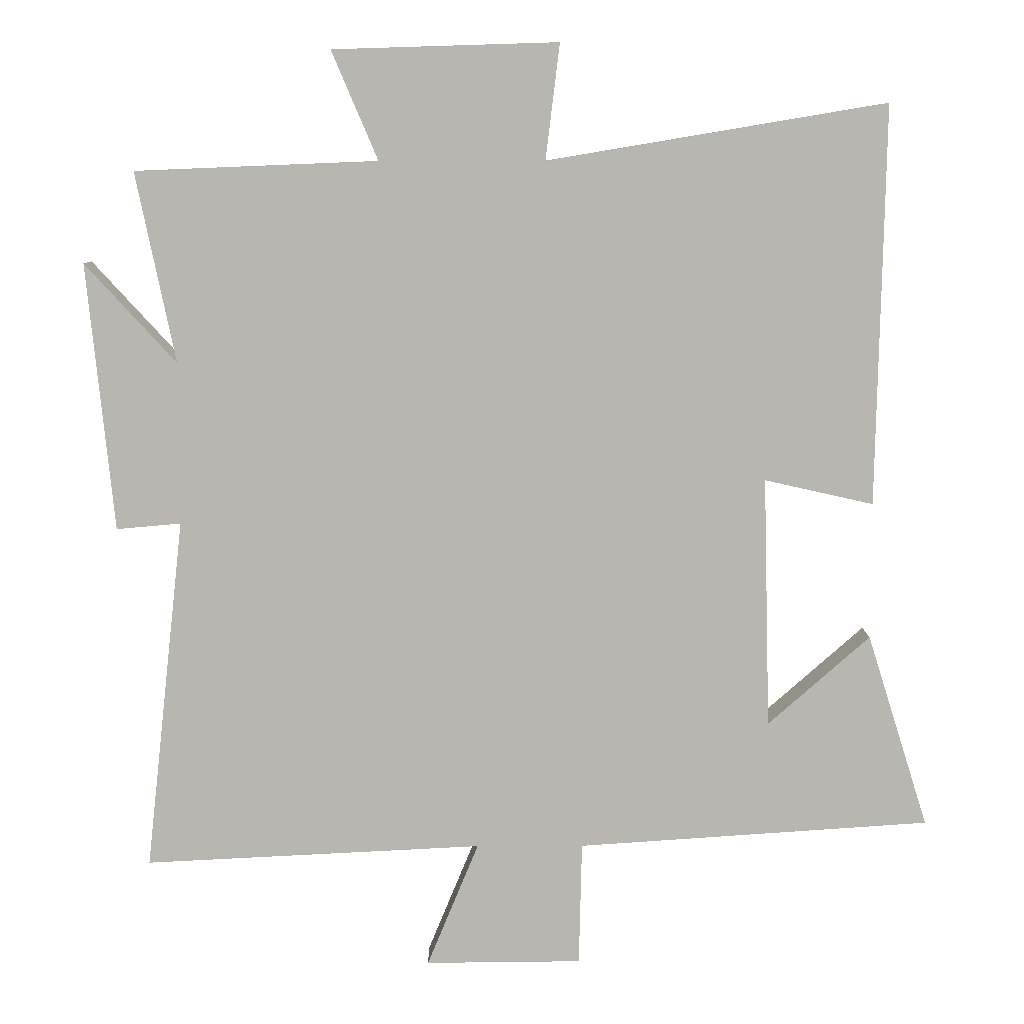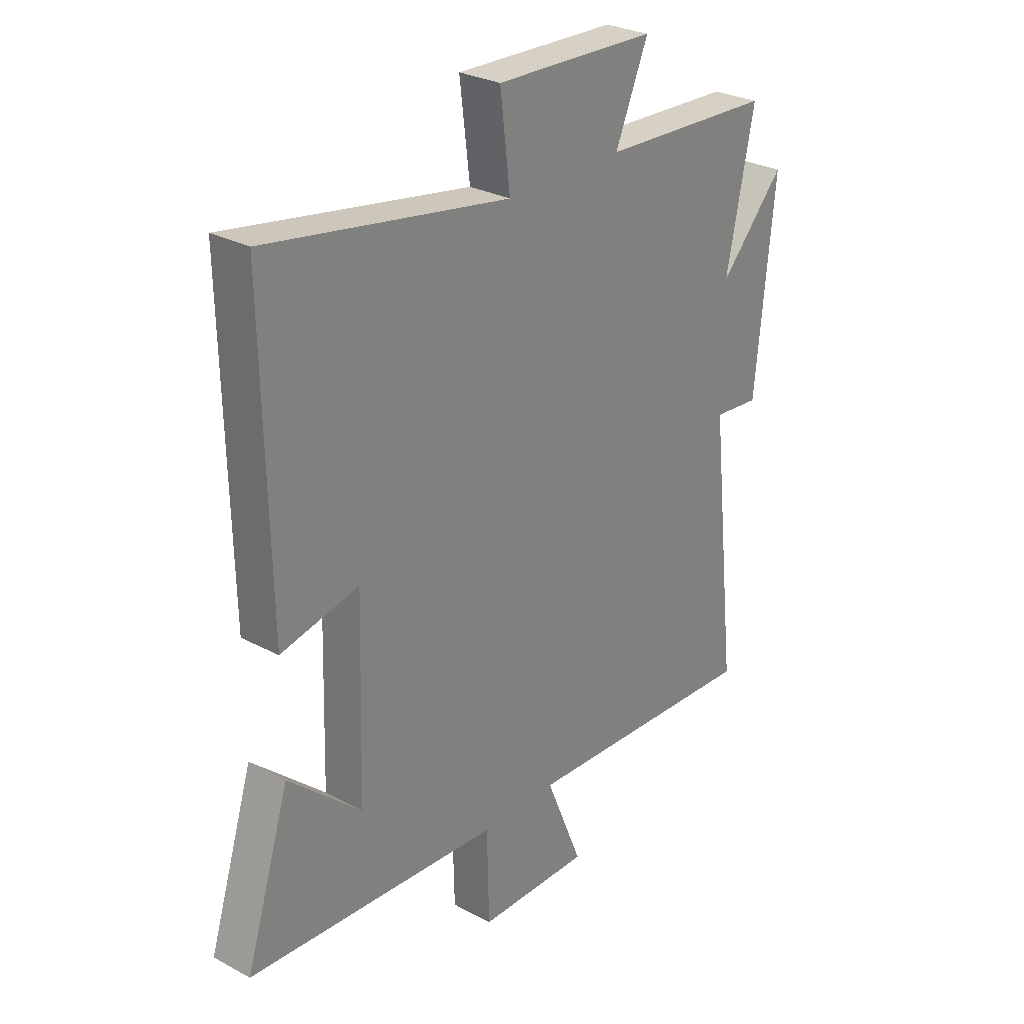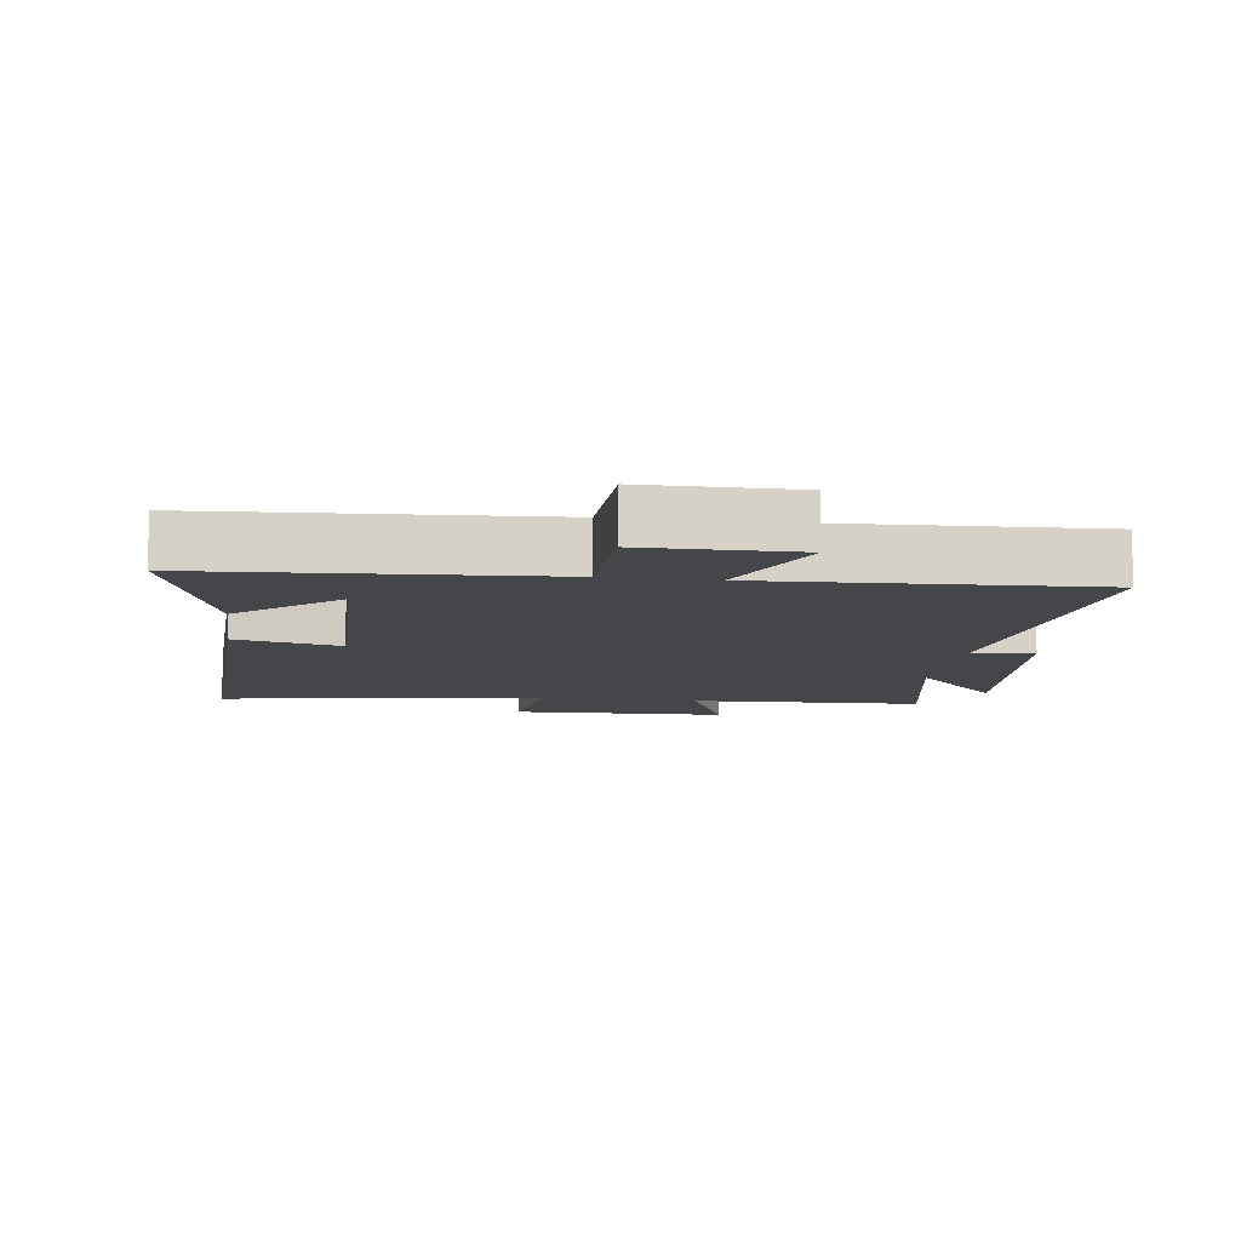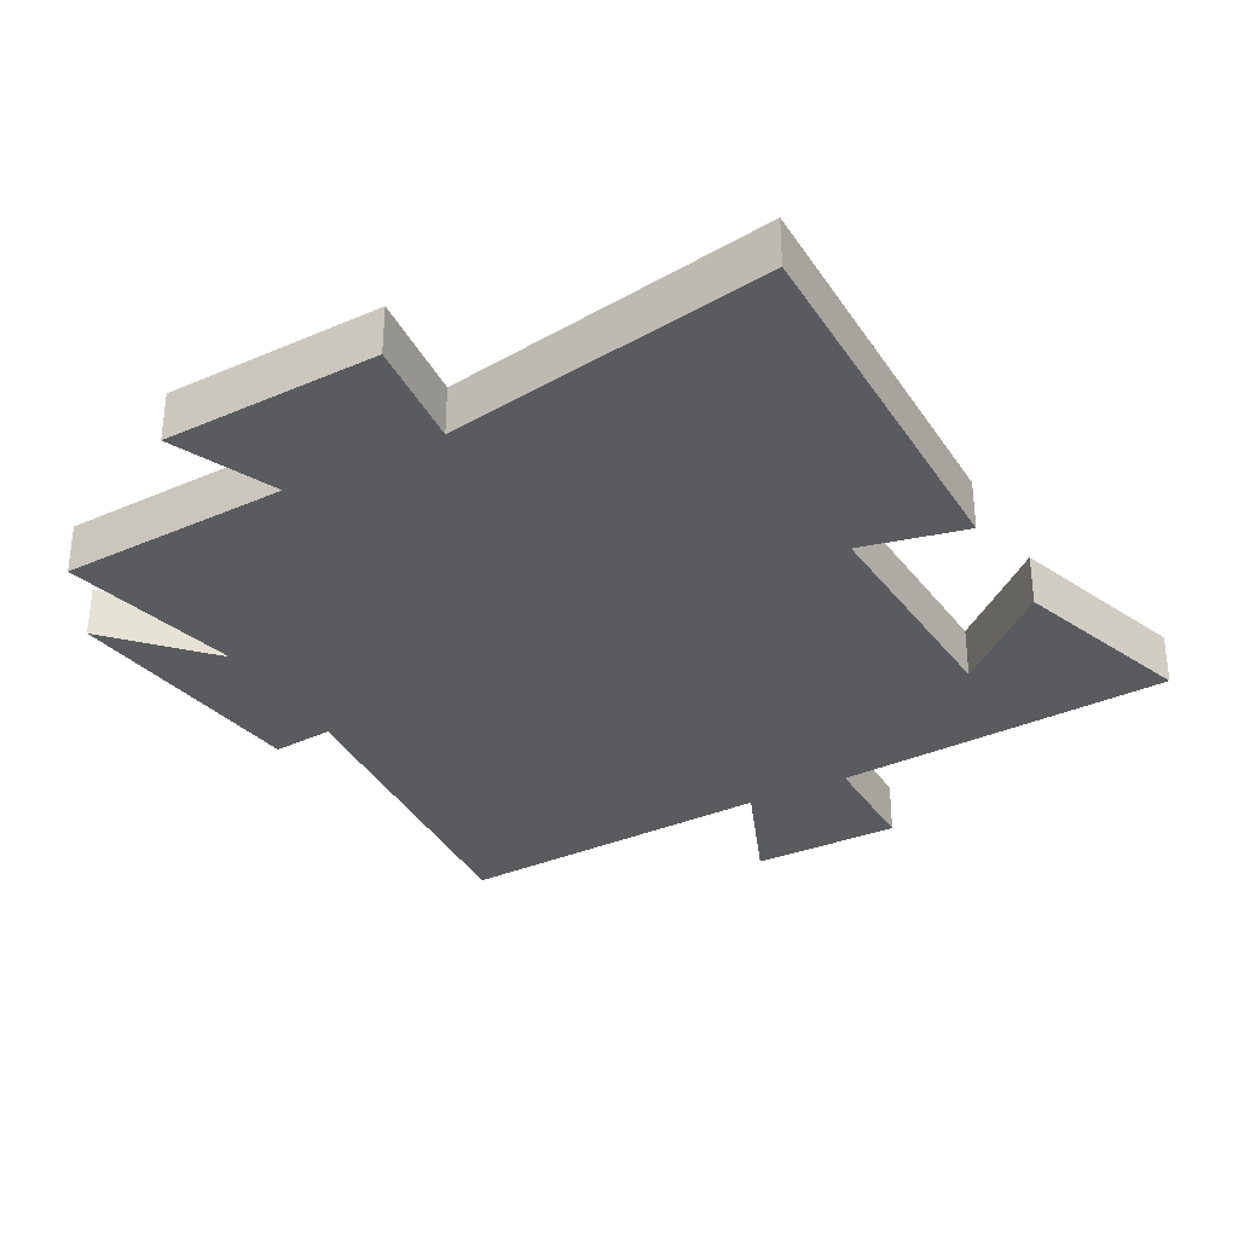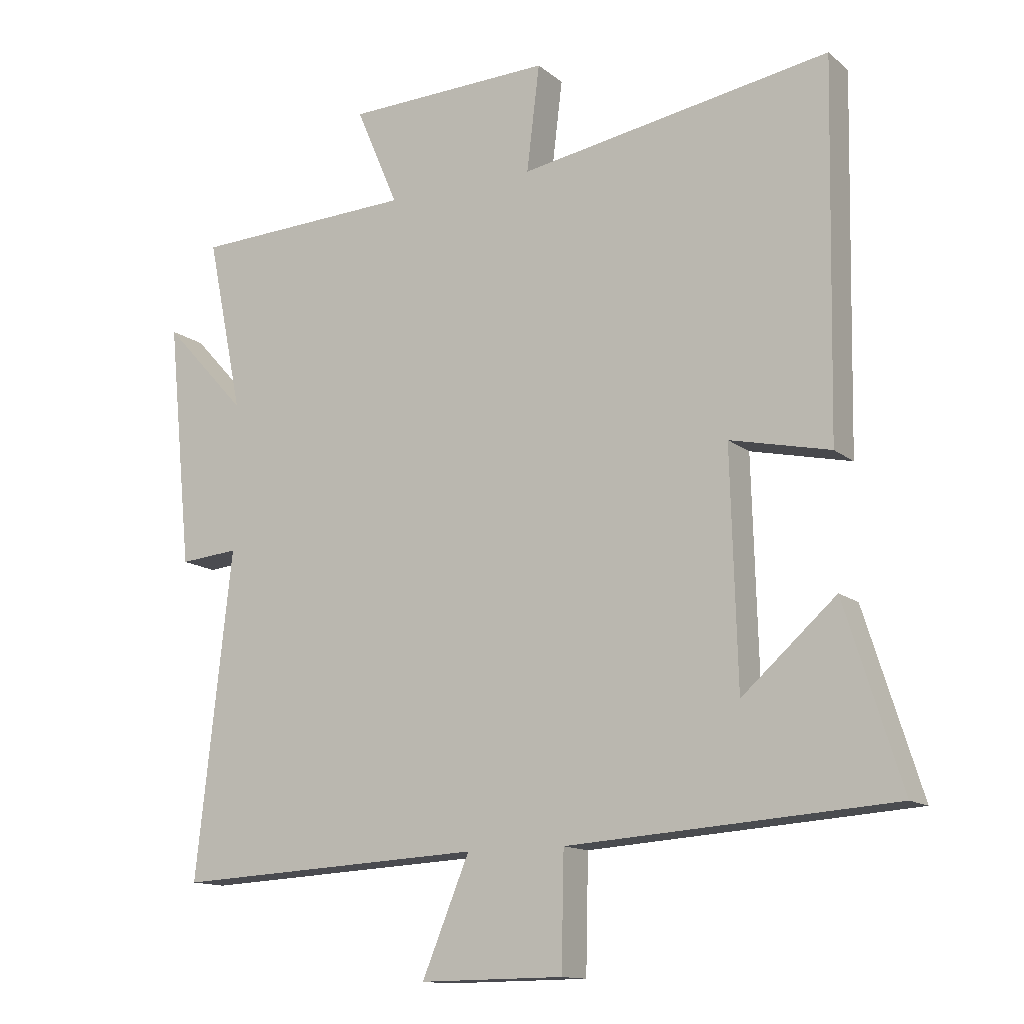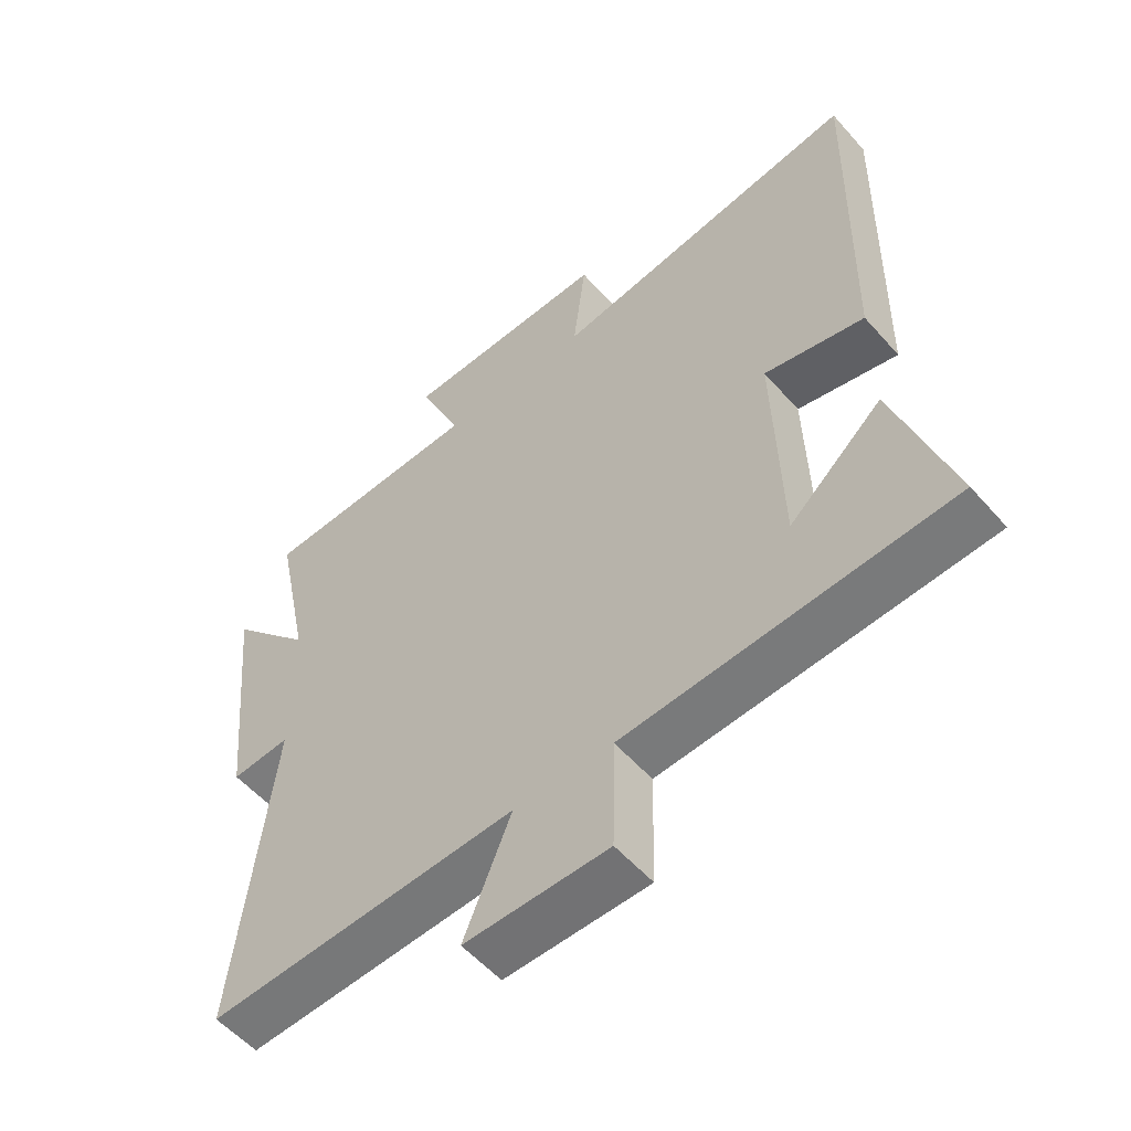
<metadata>
{"format":"obj","ext":"obj","renderer":"f3d","projection":"perspective","resolution":1024,"background":"white","views":[{"elev":8.5,"azim":-0.5,"up":"+Z"},{"elev":28.1,"azim":129.3,"up":"+Z"},{"elev":-9.7,"azim":171.8,"up":"+Y"},{"elev":-32.3,"azim":29.2,"up":"+Y"},{"elev":-13.3,"azim":30.4,"up":"+Z"},{"elev":-55.3,"azim":40.5,"up":"+Z"}]}
</metadata>
<code>
v 0.588 0.07 -0.466
v 0.082 0.07 -0.5
v 0.078 0.07 -0.677
v -0.146 0.07 -0.679
v -0.072 0.07 -0.5
v -0.556 0.07 -0.524
v -0.5 0.07 -0.018
v -0.592 0.07 -0.026
v -0.63 0.07 0.356
v -0.5 0.07 0.214
v -0.556 0.07 0.486
v -0.21 0.07 0.5
v -0.276 0.07 0.655
v 0.046 0.07 0.665
v 0.026 0.07 0.5
v 0.511 0.07 0.581
v 0.5 0.07 0.009
v 0.344 0.07 0.044
v 0.354 0.07 -0.316
v 0.5 0.07 -0.187
v 0.588 0 -0.466
v 0.082 0 -0.5
v 0.078 0 -0.677
v -0.146 0 -0.679
v -0.072 0 -0.5
v -0.556 0 -0.524
v -0.5 0 -0.018
v -0.592 0 -0.026
v -0.63 0 0.356
v -0.5 0 0.214
v -0.556 0 0.486
v -0.21 0 0.5
v -0.276 0 0.655
v 0.046 0 0.665
v 0.026 0 0.5
v 0.511 0 0.581
v 0.5 0 0.009
v 0.344 0 0.044
v 0.354 0 -0.316
v 0.5 0 -0.187
f 19 20 1
f 15 16 17 18
f 15 18 19
f 12 13 14 15
f 12 15 19
f 11 12 19
f 10 11 19
f 7 8 9 10
f 19 1 2
f 10 19 2
f 7 10 2
f 5 6 7
f 2 3 4 5
f 2 5 7
f 21 40 39
f 38 37 36 35
f 39 38 35
f 35 34 33 32
f 39 35 32
f 39 32 31
f 39 31 30
f 30 29 28 27
f 22 21 39
f 22 39 30
f 22 30 27
f 27 26 25
f 25 24 23 22
f 27 25 22
f 1 21 22 2
f 2 22 23 3
f 3 23 24 4
f 4 24 25 5
f 5 25 26 6
f 6 26 27 7
f 7 27 28 8
f 8 28 29 9
f 9 29 30 10
f 10 30 31 11
f 11 31 32 12
f 12 32 33 13
f 13 33 34 14
f 14 34 35 15
f 15 35 36 16
f 16 36 37 17
f 17 37 38 18
f 18 38 39 19
f 19 39 40 20
f 20 40 21 1

</code>
